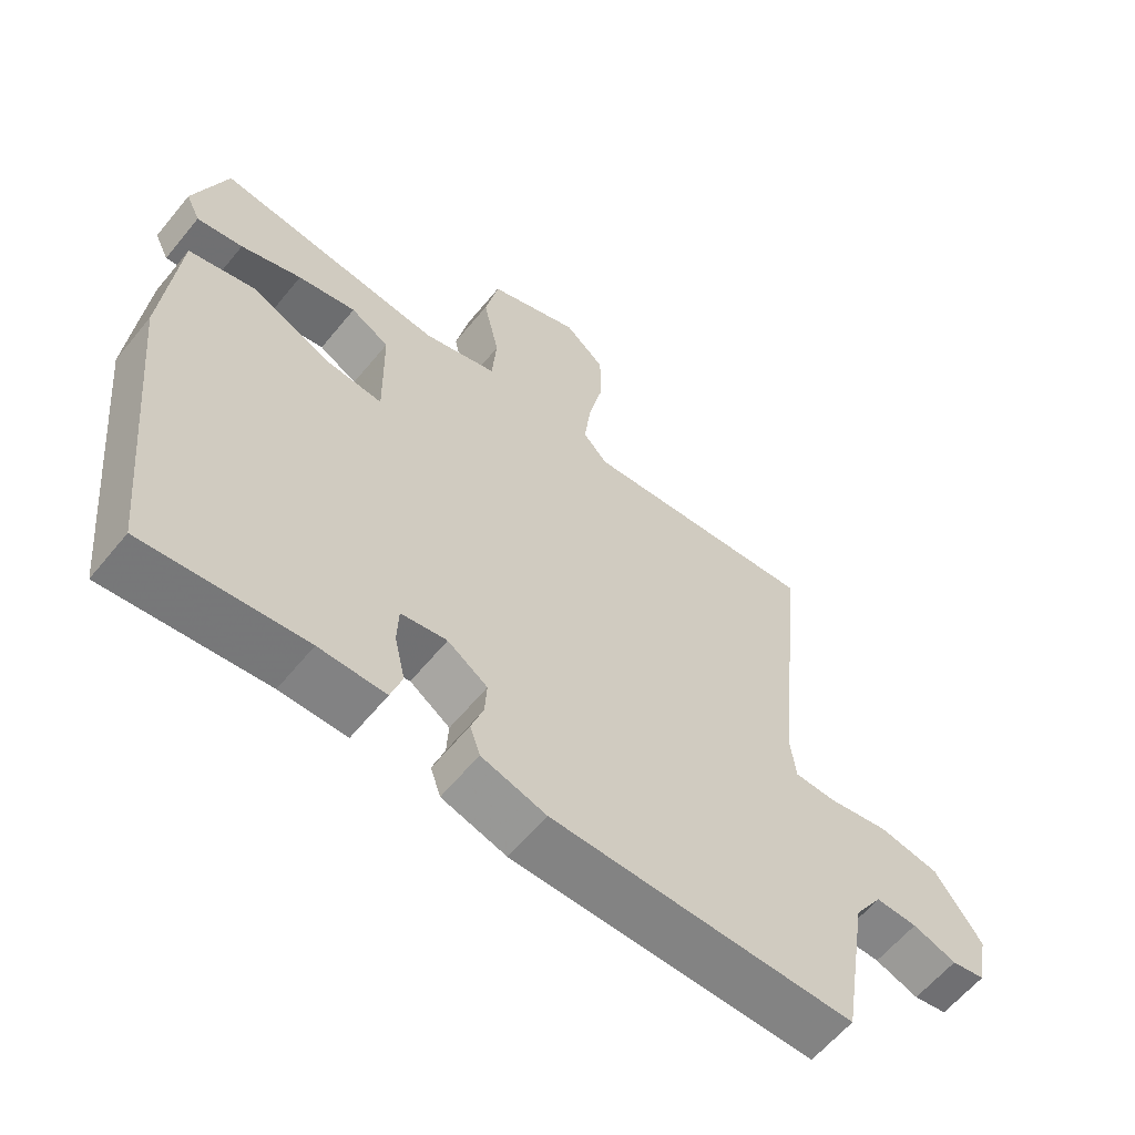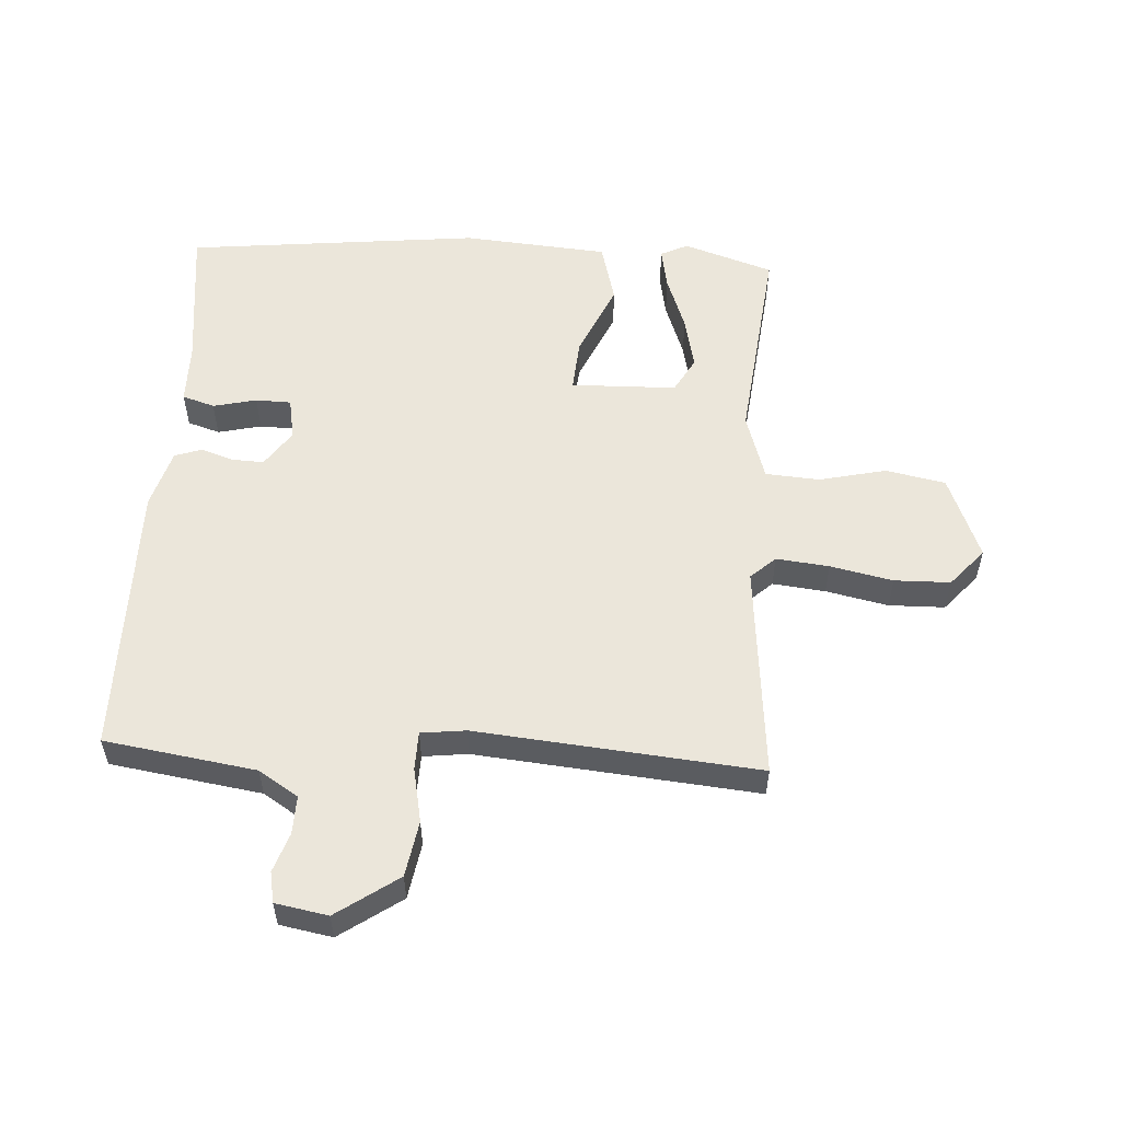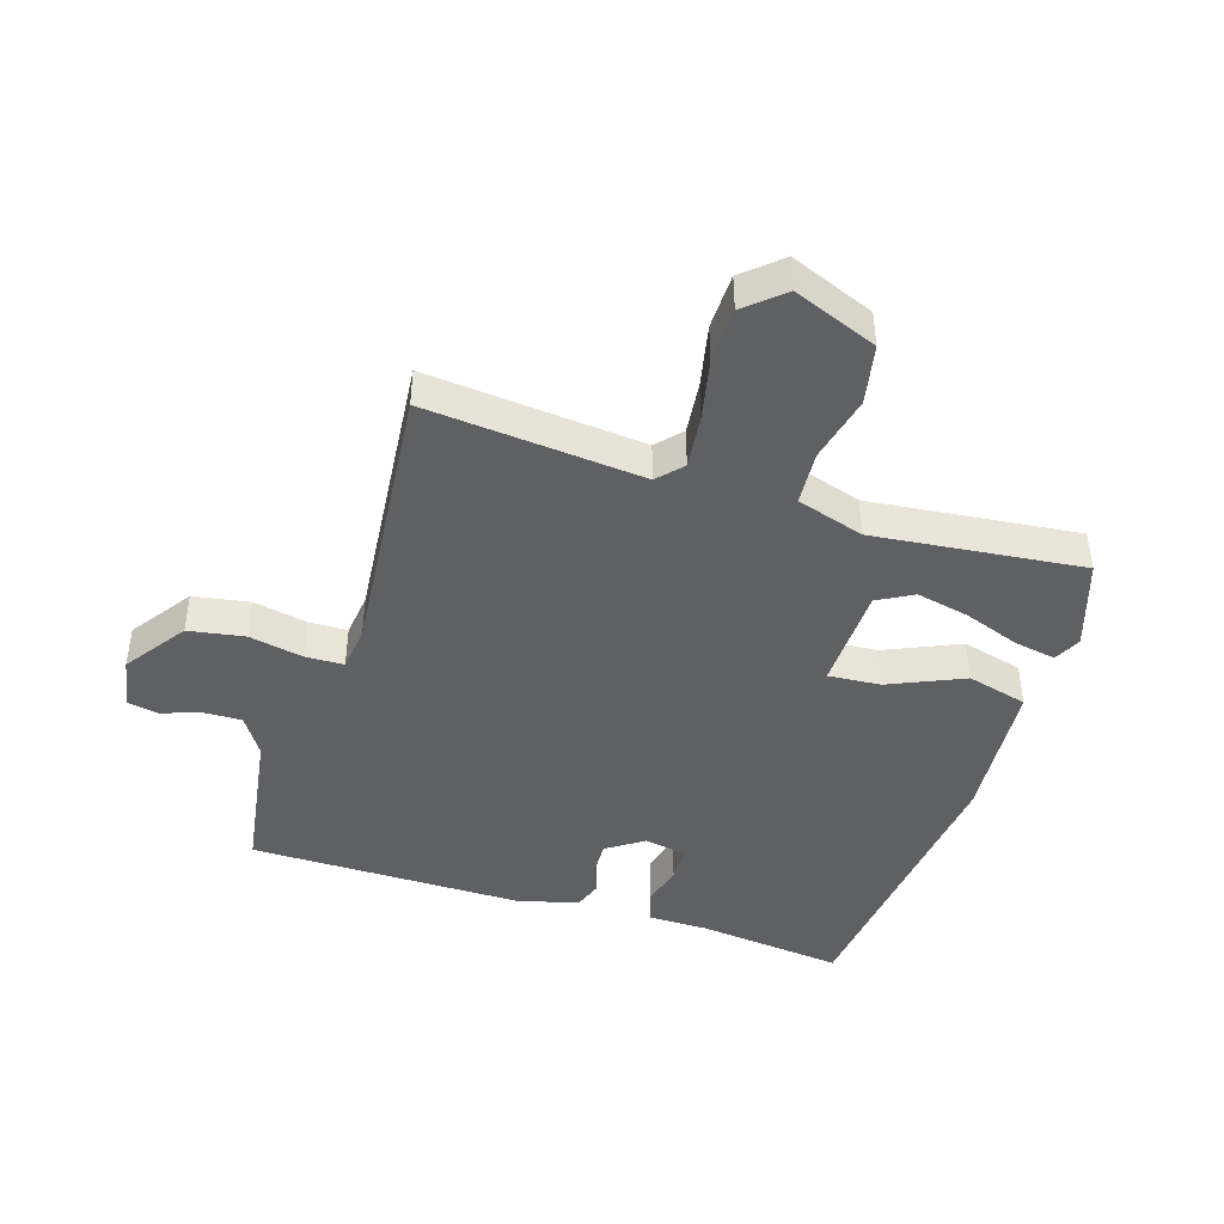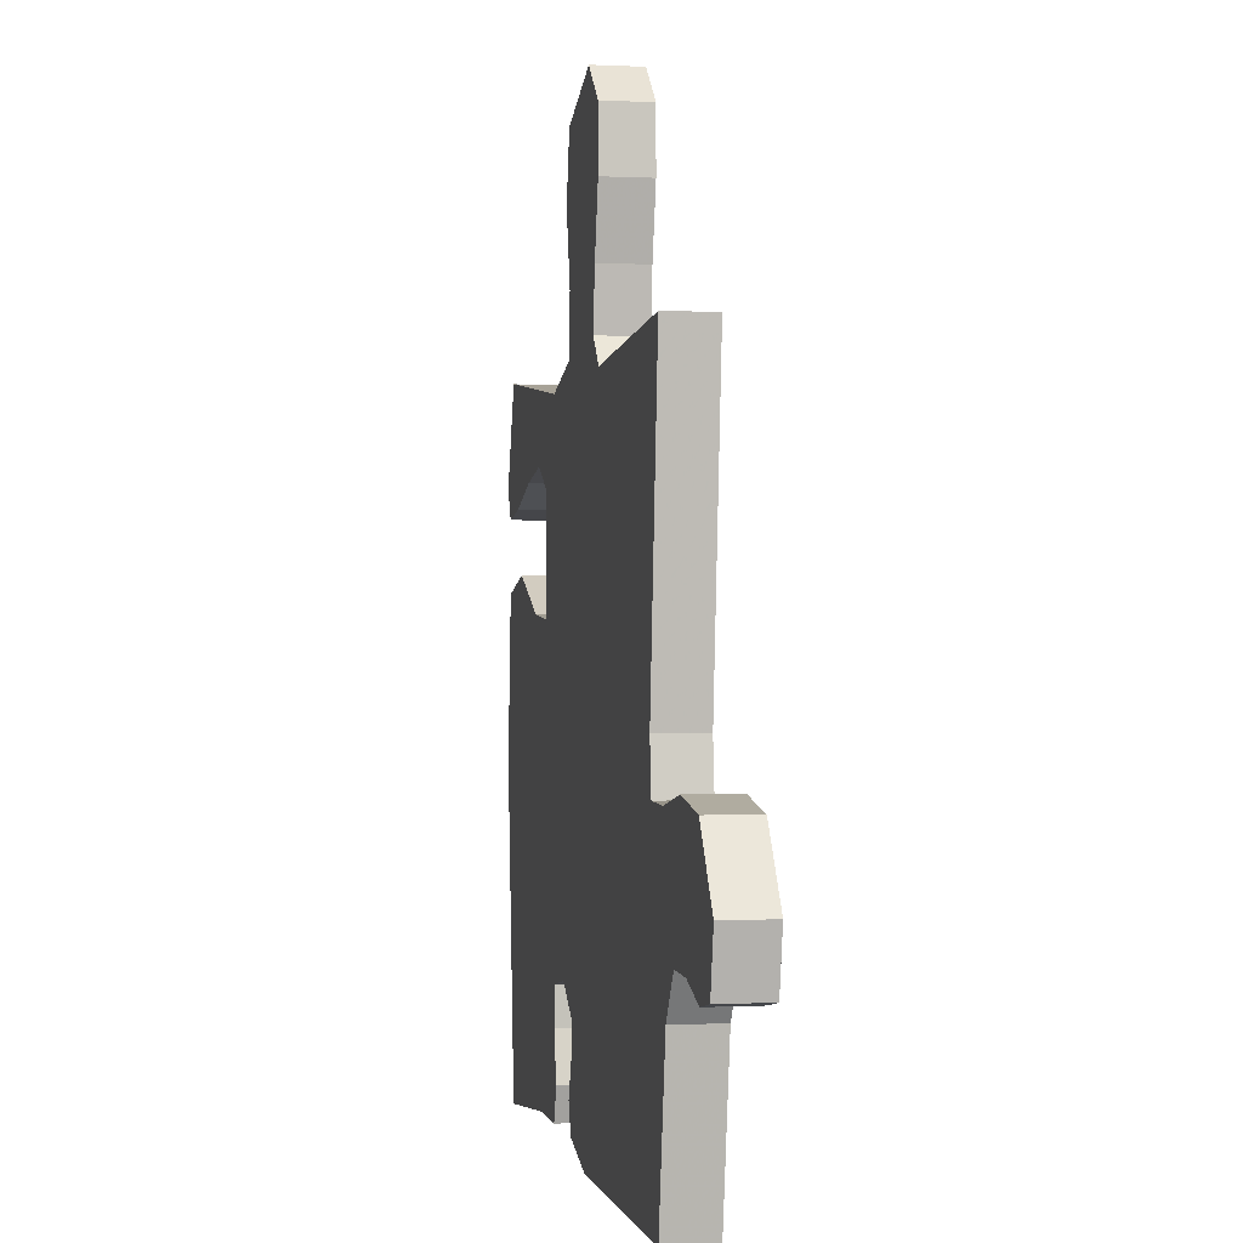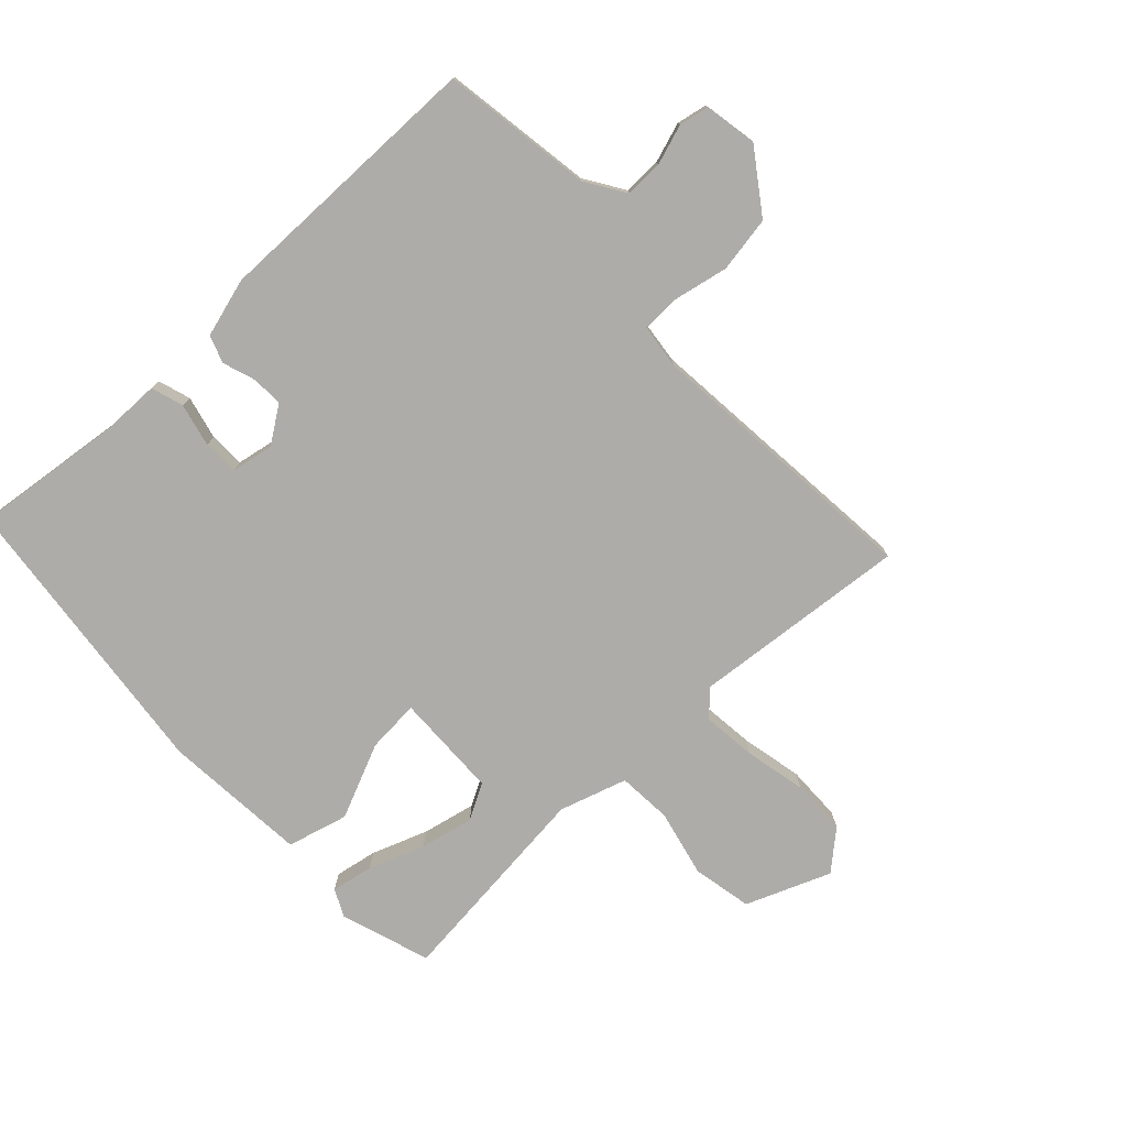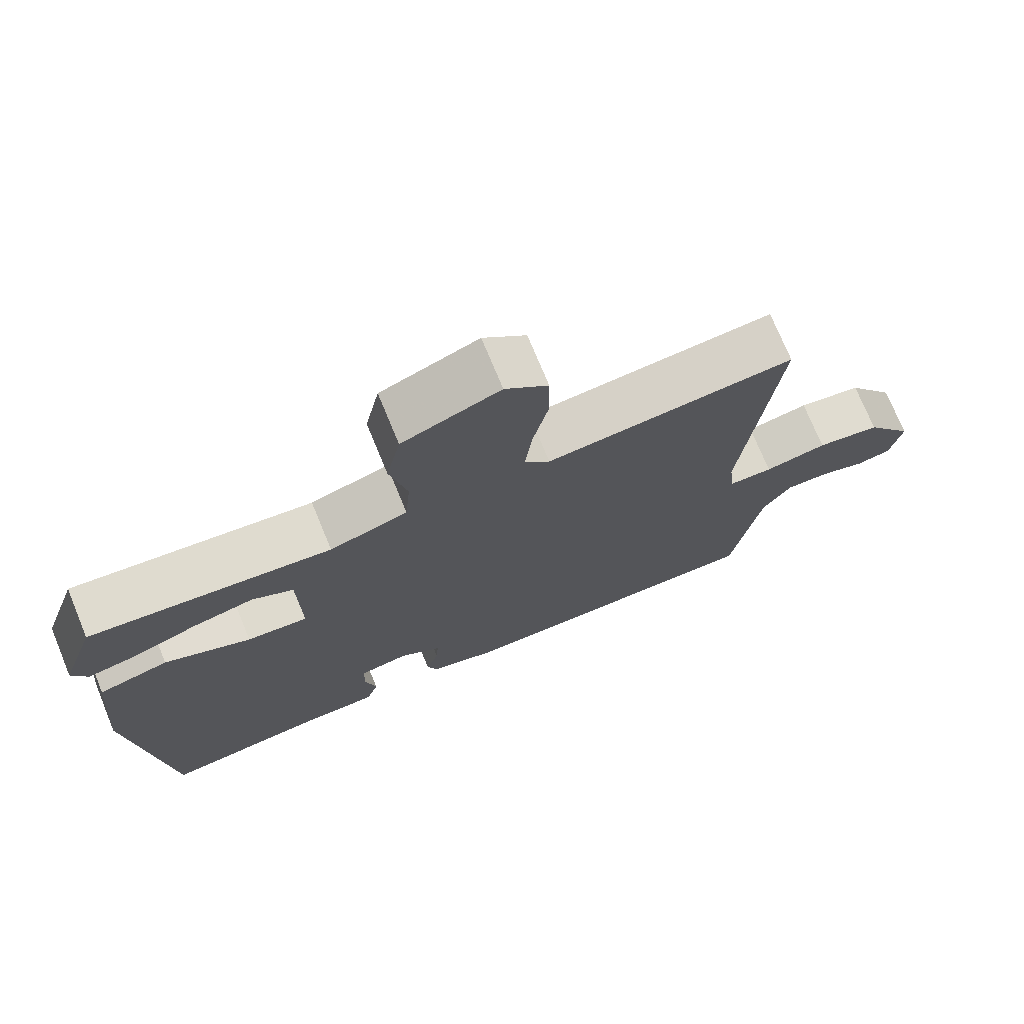
<metadata>
{"format":"obj","ext":"obj","renderer":"f3d","projection":"perspective","resolution":1024,"background":"white","views":[{"elev":-60.9,"azim":140.8,"up":"+Z"},{"elev":54.9,"azim":-87.0,"up":"+Y"},{"elev":-43.7,"azim":-18.0,"up":"+Y"},{"elev":-0.1,"azim":-100.9,"up":"+Z"},{"elev":-76.9,"azim":-137.4,"up":"+Y"},{"elev":73.8,"azim":157.6,"up":"+Z"}]}
</metadata>
<code>
v 0.5 0.07 -0.5
v 0.263 0.07 -0.474
v 0.165 0.07 -0.474
v 0.148 0.07 -0.422
v 0.164 0.07 -0.352
v 0.162 0.07 -0.295
v 0.094 0.07 -0.283
v 0.035 0.07 -0.324
v 0.038 0.07 -0.375
v 0.056 0.07 -0.427
v 0.041 0.07 -0.471
v -0.054 0.07 -0.499
v -0.5 0.07 -0.5
v -0.539 0.07 -0.257
v -0.58 0.07 -0.194
v -0.641 0.07 -0.196
v -0.705 0.07 -0.218
v -0.754 0.07 -0.209
v -0.77 0.07 -0.125
v -0.702 0.07 -0.026
v -0.612 0.07 -0.01
v -0.524 0.07 -0.027
v -0.462 0.07 -0.025
v -0.454 0.07 0.047
v -0.5 0.07 0.5
v -0.15 0.07 0.47
v -0.114 0.07 0.51
v -0.124 0.07 0.595
v -0.146 0.07 0.695
v -0.145 0.07 0.785
v -0.085 0.07 0.838
v 0.051 0.07 0.785
v 0.071 0.07 0.689
v 0.047 0.07 0.581
v 0.054 0.07 0.494
v 0.163 0.07 0.461
v 0.5 0.07 0.5
v 0.549 0.07 0.356
v 0.528 0.07 0.312
v 0.46 0.07 0.324
v 0.37 0.07 0.356
v 0.284 0.07 0.374
v 0.227 0.07 0.342
v 0.224 0.07 0.172
v 0.309 0.07 0.179
v 0.429 0.07 0.233
v 0.527 0.07 0.208
v 0.548 0.07 -0.026
v 0.5 0 -0.5
v 0.263 0 -0.474
v 0.165 0 -0.474
v 0.148 0 -0.422
v 0.164 0 -0.352
v 0.162 0 -0.295
v 0.094 0 -0.283
v 0.035 0 -0.324
v 0.038 0 -0.375
v 0.056 0 -0.427
v 0.041 0 -0.471
v -0.054 0 -0.499
v -0.5 0 -0.5
v -0.539 0 -0.257
v -0.58 0 -0.194
v -0.641 0 -0.196
v -0.705 0 -0.218
v -0.754 0 -0.209
v -0.77 0 -0.125
v -0.702 0 -0.026
v -0.612 0 -0.01
v -0.524 0 -0.027
v -0.462 0 -0.025
v -0.454 0 0.047
v -0.5 0 0.5
v -0.15 0 0.47
v -0.114 0 0.51
v -0.124 0 0.595
v -0.146 0 0.695
v -0.145 0 0.785
v -0.085 0 0.838
v 0.051 0 0.785
v 0.071 0 0.689
v 0.047 0 0.581
v 0.054 0 0.494
v 0.163 0 0.461
v 0.5 0 0.5
v 0.549 0 0.356
v 0.528 0 0.312
v 0.46 0 0.324
v 0.37 0 0.356
v 0.284 0 0.374
v 0.227 0 0.342
v 0.224 0 0.172
v 0.309 0 0.179
v 0.429 0 0.233
v 0.527 0 0.208
v 0.548 0 -0.026
f 48 1 2
f 47 48 2
f 46 47 2
f 45 46 2
f 44 45 2 3
f 43 44 3
f 39 40 41
f 38 39 41
f 37 38 41
f 36 37 41
f 35 36 41 42
f 32 33 34
f 31 32 34
f 30 31 34
f 29 30 34
f 28 29 34
f 27 28 34 35
f 35 42 43
f 27 35 43
f 26 27 43
f 20 21 22
f 19 20 22
f 18 19 22
f 17 18 22
f 16 17 22
f 15 16 22 23
f 14 15 23
f 13 14 23
f 12 13 23
f 11 12 23
f 10 11 23
f 9 10 23
f 8 9 23 24
f 3 4 5
f 43 3 5
f 43 5 6
f 25 26 43
f 24 25 43
f 8 24 43
f 7 8 43
f 6 7 43
f 50 49 96
f 50 96 95
f 50 95 94
f 50 94 93
f 51 50 93 92
f 51 92 91
f 89 88 87
f 89 87 86
f 89 86 85
f 89 85 84
f 90 89 84 83
f 82 81 80
f 82 80 79
f 82 79 78
f 82 78 77
f 82 77 76
f 83 82 76 75
f 91 90 83
f 91 83 75
f 91 75 74
f 70 69 68
f 70 68 67
f 70 67 66
f 70 66 65
f 70 65 64
f 71 70 64 63
f 71 63 62
f 71 62 61
f 71 61 60
f 71 60 59
f 71 59 58
f 71 58 57
f 72 71 57 56
f 53 52 51
f 53 51 91
f 54 53 91
f 91 74 73
f 91 73 72
f 91 72 56
f 91 56 55
f 91 55 54
f 1 49 50 2
f 2 50 51 3
f 3 51 52 4
f 4 52 53 5
f 5 53 54 6
f 6 54 55 7
f 7 55 56 8
f 8 56 57 9
f 9 57 58 10
f 10 58 59 11
f 11 59 60 12
f 12 60 61 13
f 13 61 62 14
f 14 62 63 15
f 15 63 64 16
f 16 64 65 17
f 17 65 66 18
f 18 66 67 19
f 19 67 68 20
f 20 68 69 21
f 21 69 70 22
f 22 70 71 23
f 23 71 72 24
f 24 72 73 25
f 25 73 74 26
f 26 74 75 27
f 27 75 76 28
f 28 76 77 29
f 29 77 78 30
f 30 78 79 31
f 31 79 80 32
f 32 80 81 33
f 33 81 82 34
f 34 82 83 35
f 35 83 84 36
f 36 84 85 37
f 37 85 86 38
f 38 86 87 39
f 39 87 88 40
f 40 88 89 41
f 41 89 90 42
f 42 90 91 43
f 43 91 92 44
f 44 92 93 45
f 45 93 94 46
f 46 94 95 47
f 47 95 96 48
f 48 96 49 1

</code>
